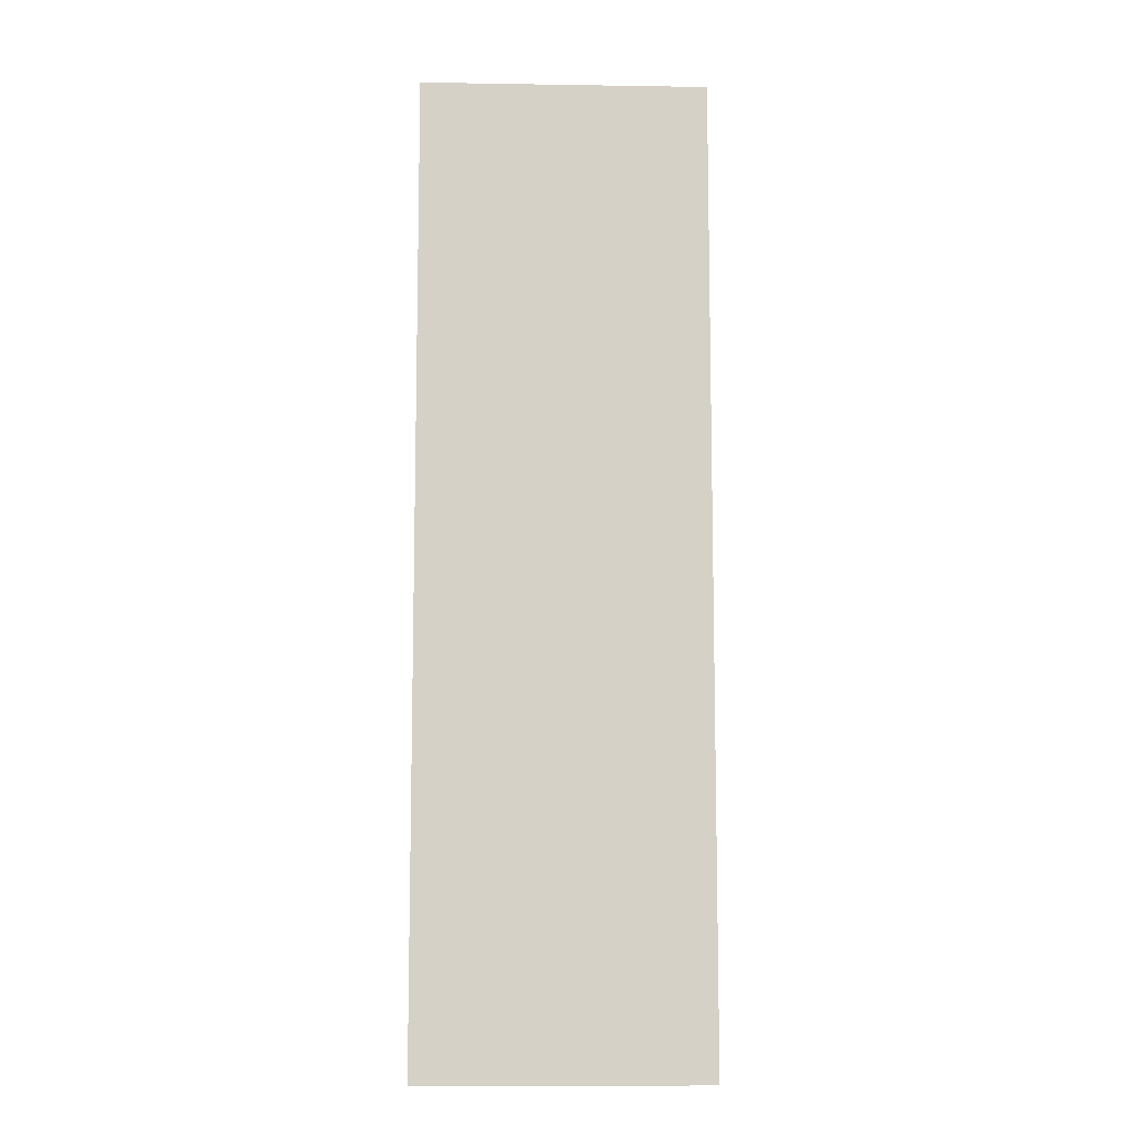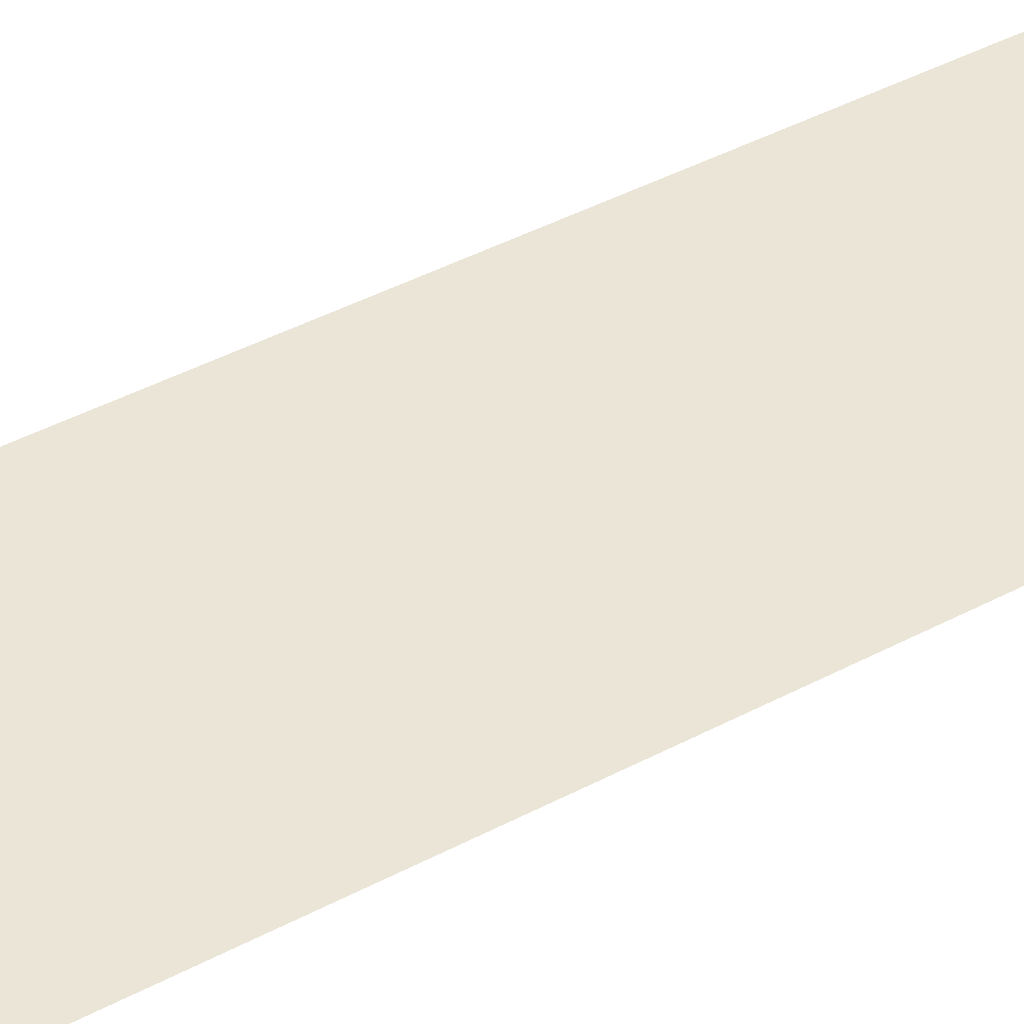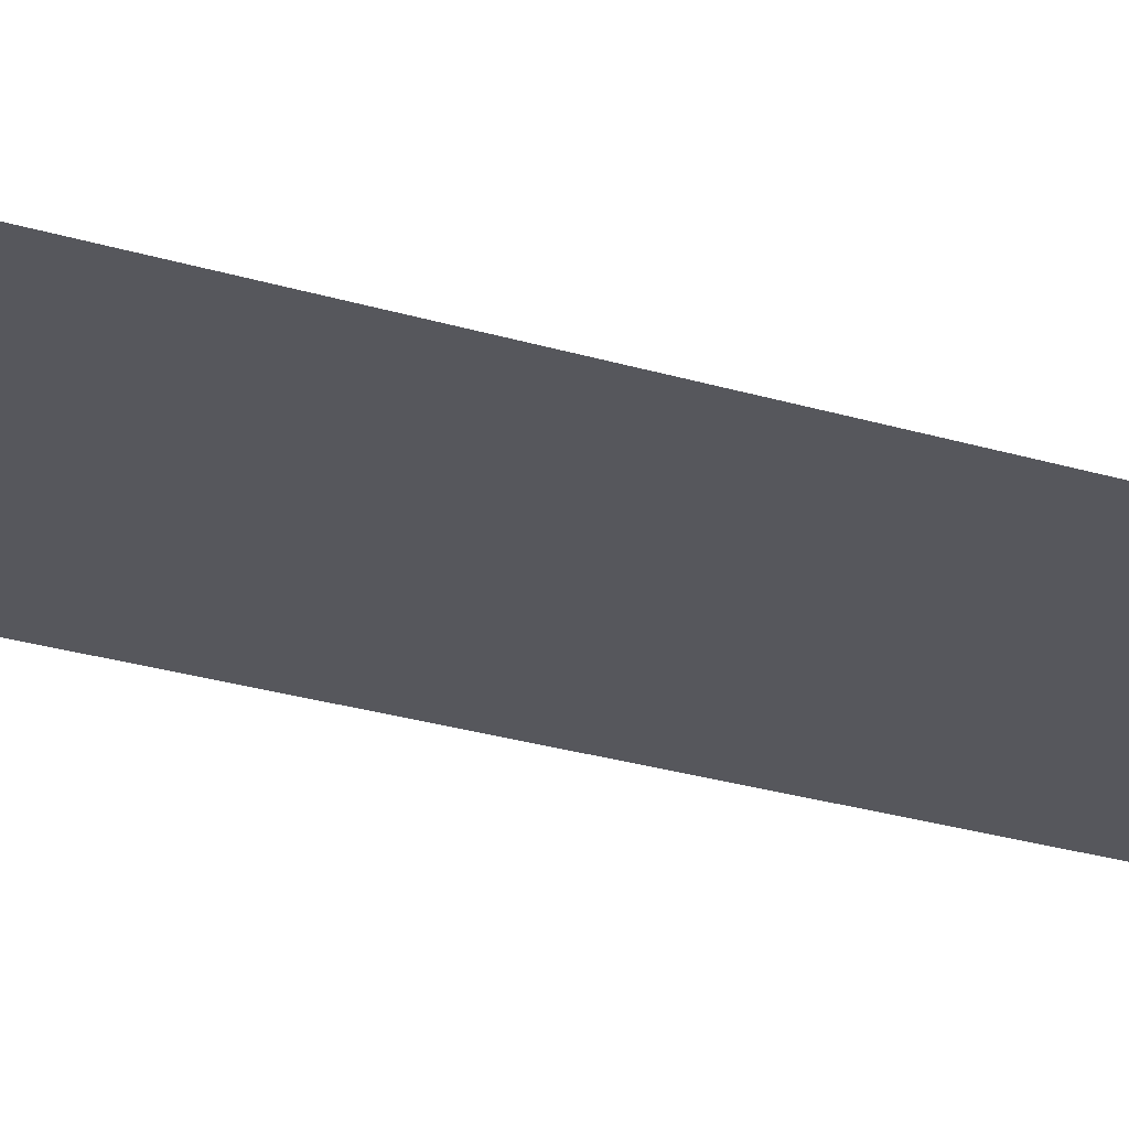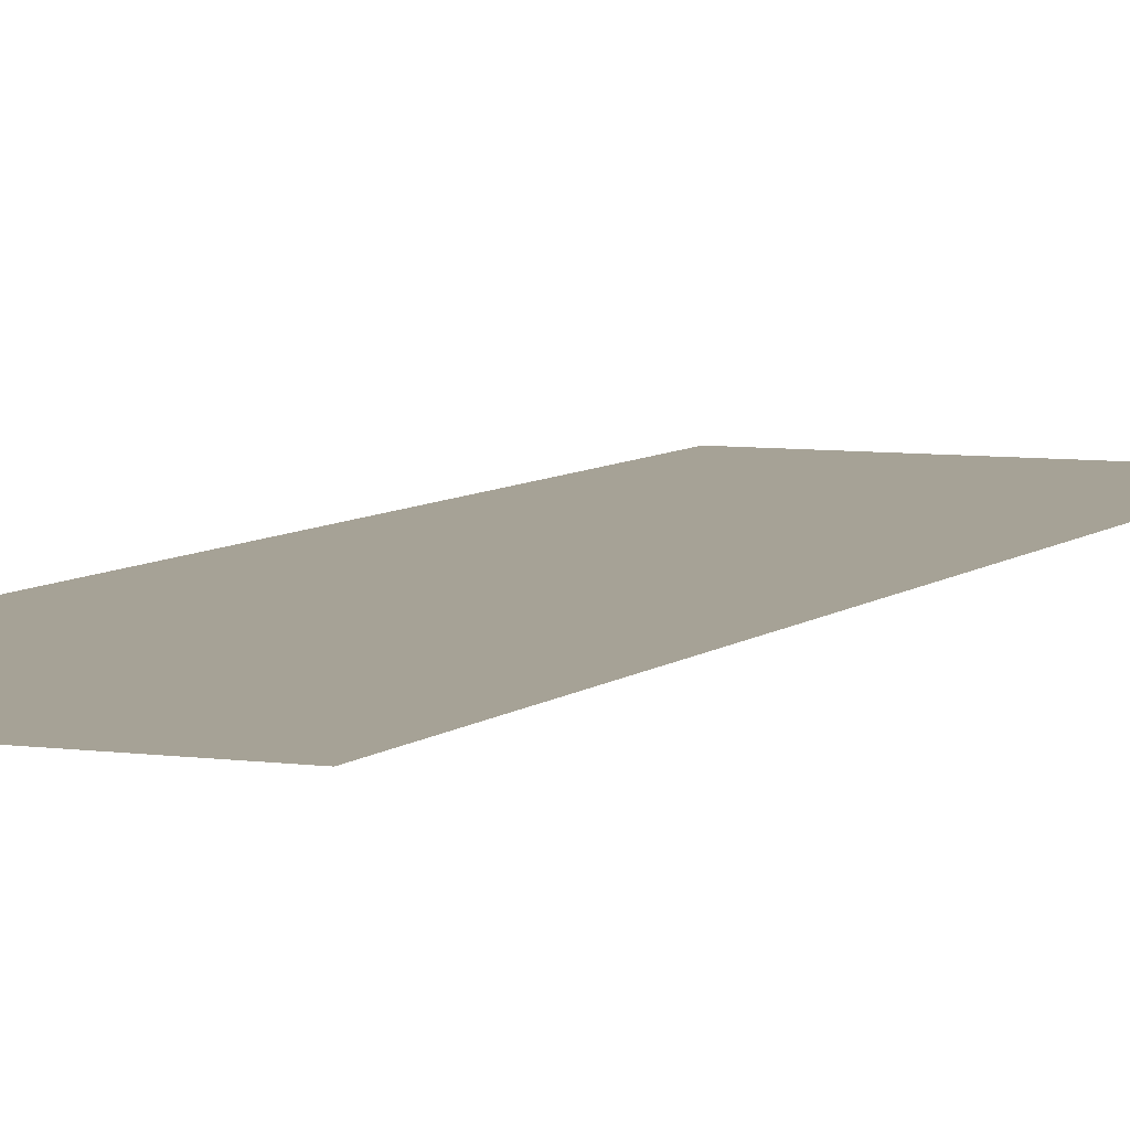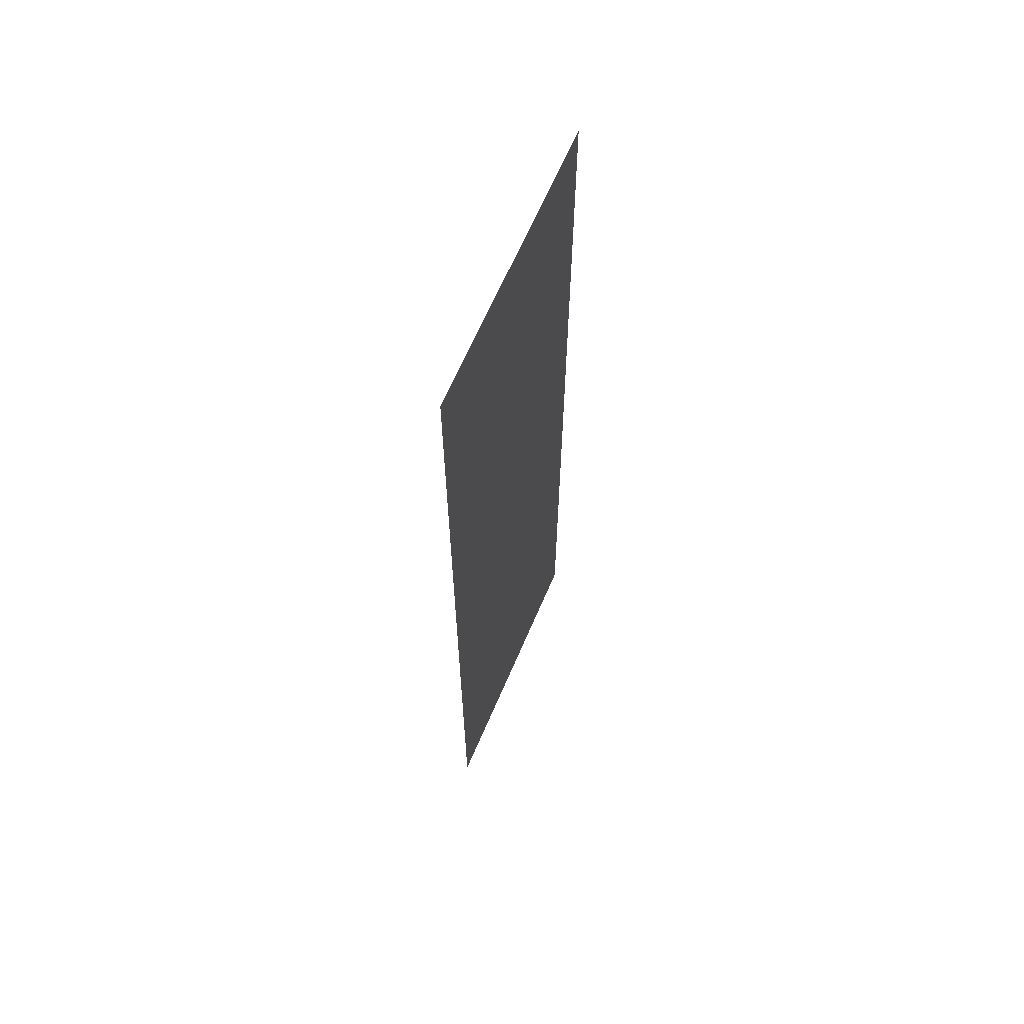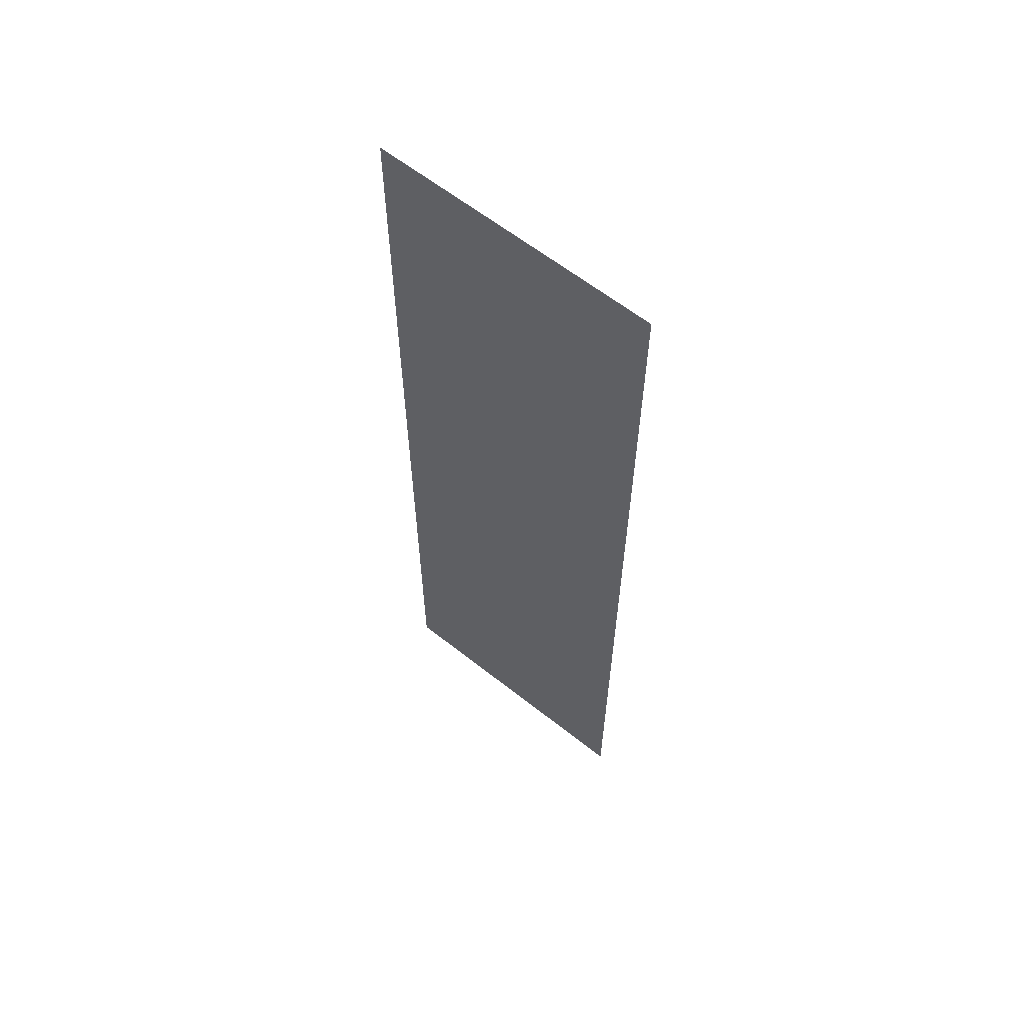
<metadata>
{"format":"obj","ext":"obj","renderer":"f3d","projection":"perspective","resolution":1024,"background":"white","views":[{"elev":-9.9,"azim":-2.3,"up":"+Z"},{"elev":44.2,"azim":58.3,"up":"+Y"},{"elev":-27.5,"azim":65.2,"up":"+Y"},{"elev":6.3,"azim":-156.4,"up":"+Y"},{"elev":65.3,"azim":-66.8,"up":"+Z"},{"elev":61.8,"azim":-141.2,"up":"+Z"}]}
</metadata>
<code>
v 113 0 383
v -113 0 -383
v -113 0 383
v -113 0 -383
v 113 0 383
v 113 0 -383
f 1 2 3
f 4 5 6

</code>
